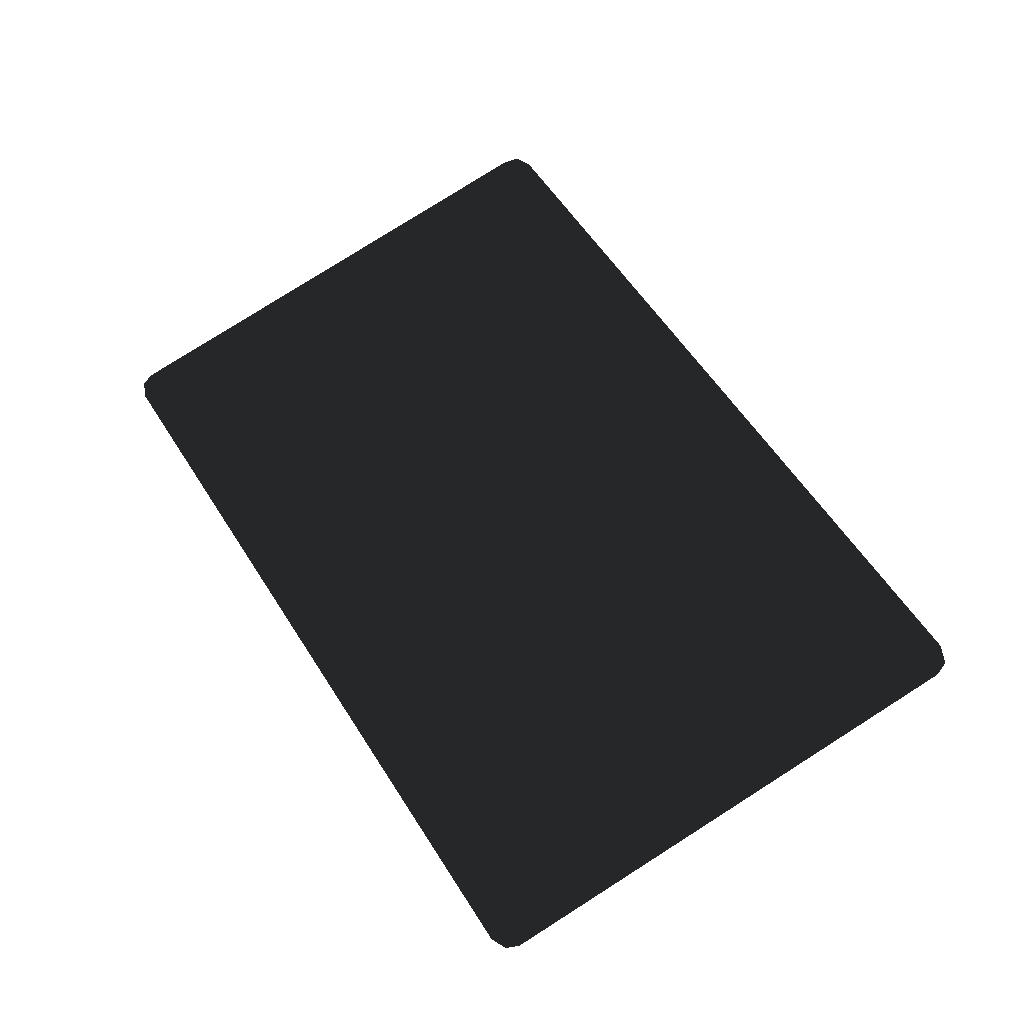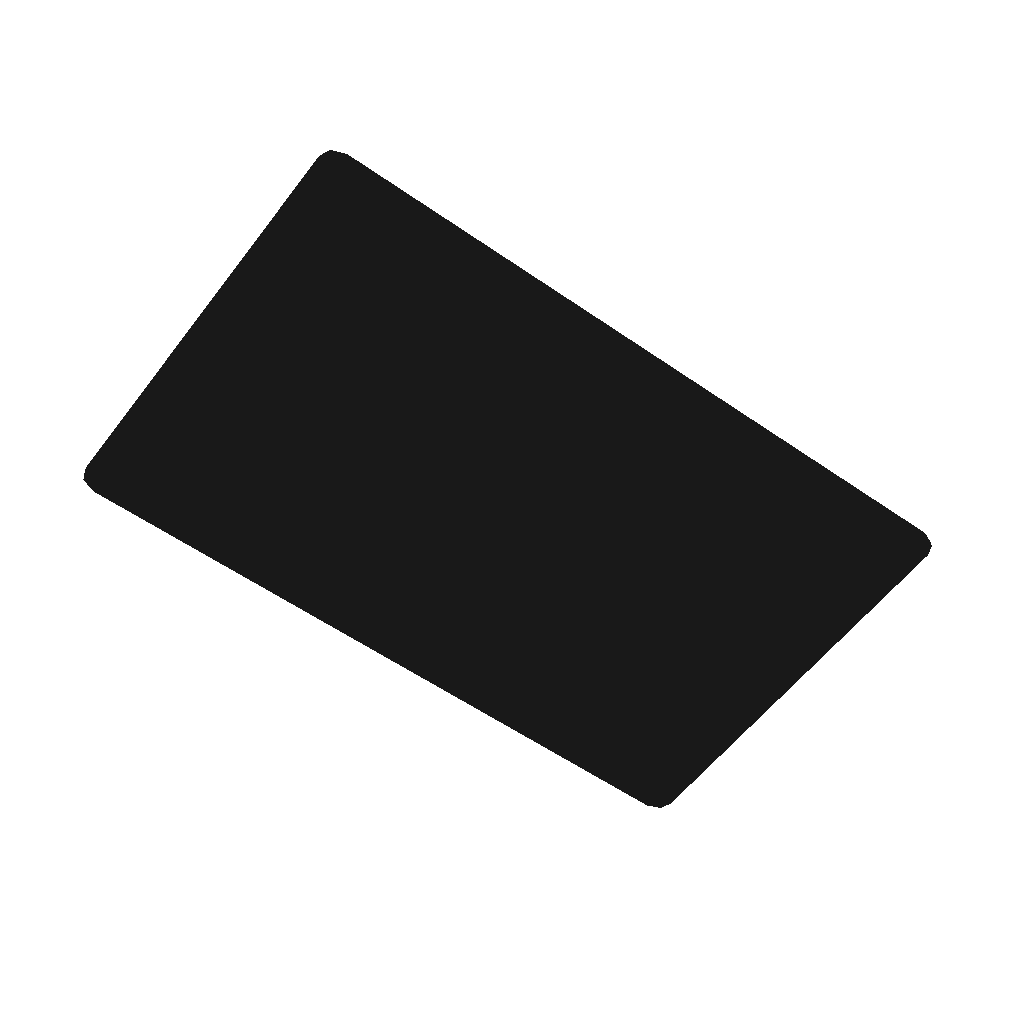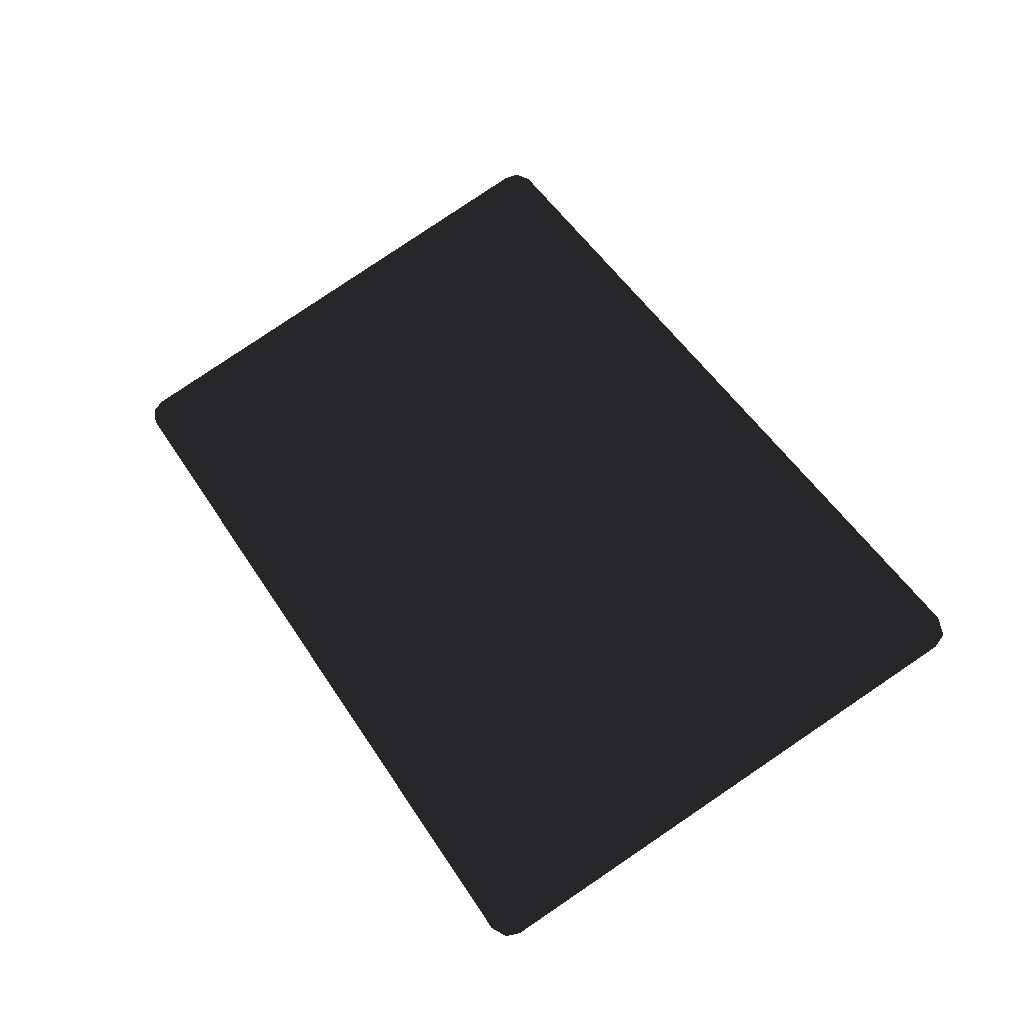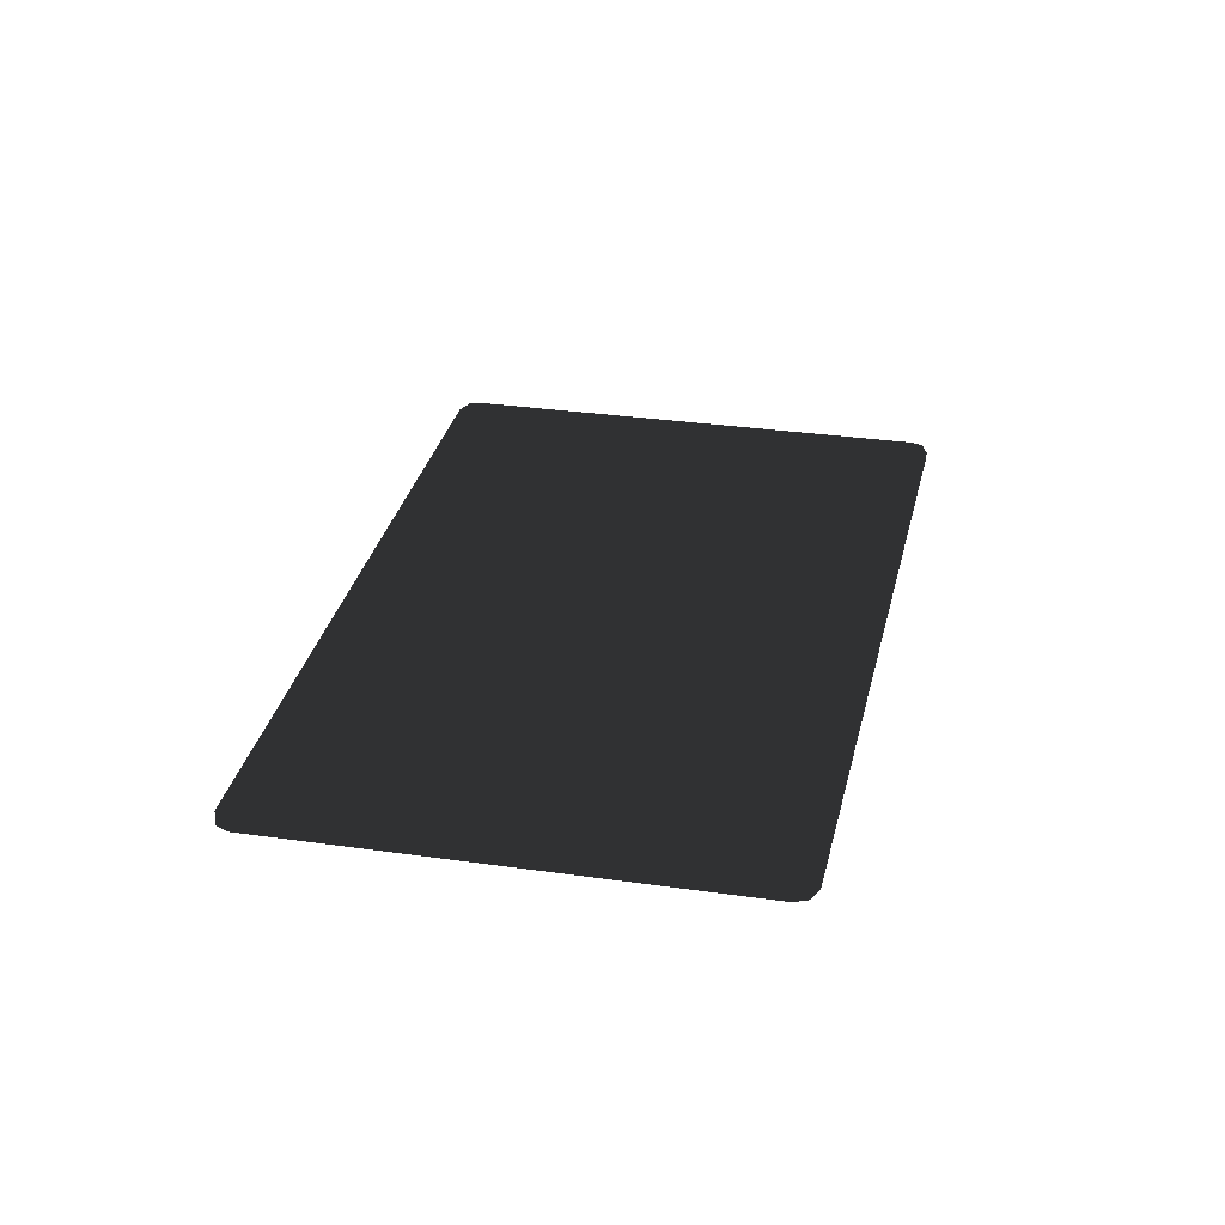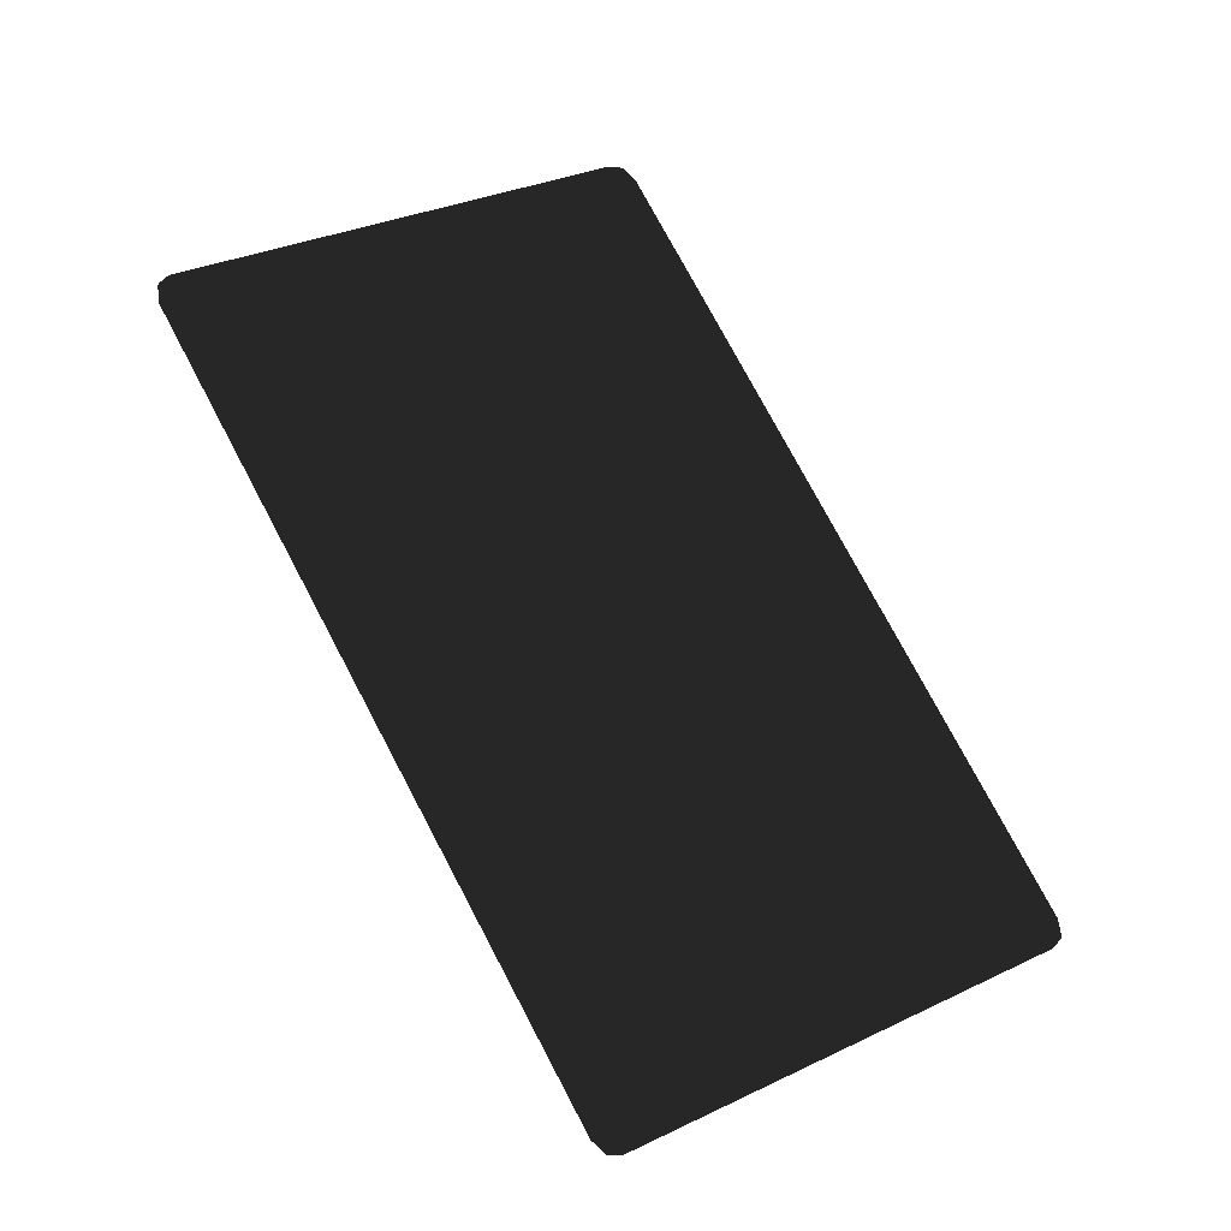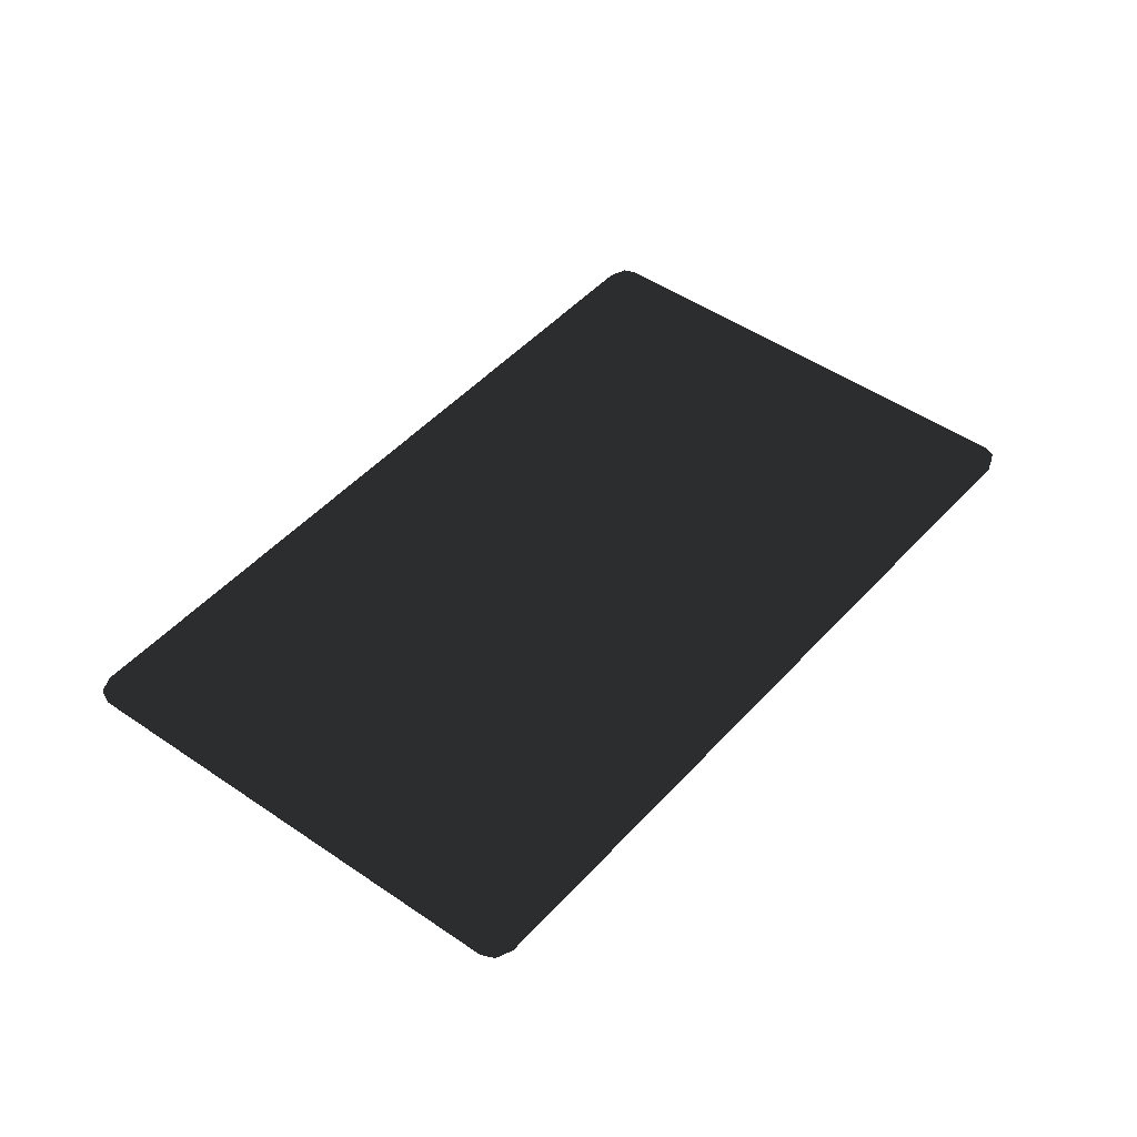
<metadata>
{"format":"obj","ext":"obj","renderer":"f3d","projection":"perspective","resolution":1024,"background":"white","views":[{"elev":-33.2,"azim":12.6,"up":"+Y"},{"elev":-55.7,"azim":-96.1,"up":"+Z"},{"elev":-36.4,"azim":16.6,"up":"+Y"},{"elev":29.9,"azim":42.3,"up":"+Z"},{"elev":-28.7,"azim":-22.9,"up":"+Y"},{"elev":45.9,"azim":69.0,"up":"+Z"}]}
</metadata>
<code>
v 0.03272 4.951 -0.004395 0.8 0.8 0.8 #0.502
v 2.127 1.229 -0.00708 0.8 0.8 0.8 #0.502
v -0.03955 4.94 -0.00708 0.8 0.8 0.8 #0.502
v 0.105 4.895 -0.00708 0.8 0.8 0.8 #0.502
v 2.127 1.229 -0.00708 0.8 0.8 0.8 #0.502
v 0.03272 4.951 -0.004395 0.8 0.8 0.8 #0.502
v 0.105 4.895 -0.00708 0.8 0.8 0.8 #0.502
v 2.172 1.287 -0.004395 0.8 0.8 0.8 #0.502
v 2.127 1.229 -0.00708 0.8 0.8 0.8 #0.502
v 0.105 4.895 -0.00708 0.8 0.8 0.8 #0.502
v 2.158 1.377 -0.00708 0.8 0.8 0.8 #0.502
v 2.172 1.287 -0.004395 0.8 0.8 0.8 #0.502
v -0.03272 0 -0.004395 0.8 0.8 0.8 #0.502
v -2.131 3.72 -0.00708 0.8 0.8 0.8 #0.502
v 0.0354 0.008301 -0.00708 0.8 0.8 0.8 #0.502
v -0.1035 0.05444 -0.00708 0.8 0.8 0.8 #0.502
v -2.131 3.72 -0.00708 0.8 0.8 0.8 #0.502
v -0.03272 0 -0.004395 0.8 0.8 0.8 #0.502
v -0.1035 0.05444 -0.00708 0.8 0.8 0.8 #0.502
v -2.172 3.665 -0.004395 0.8 0.8 0.8 #0.502
v -2.131 3.72 -0.00708 0.8 0.8 0.8 #0.502
v -0.1035 0.05444 -0.00708 0.8 0.8 0.8 #0.502
v -2.157 3.574 -0.00708 0.8 0.8 0.8 #0.502
v -2.172 3.665 -0.004395 0.8 0.8 0.8 #0.502
v -2.131 3.72 -0.00708 0.8 0.8 0.8 #0.502
v 2.127 1.229 -0.00708 0.8 0.8 0.8 #0.502
v 0.0354 0.008301 -0.00708 0.8 0.8 0.8 #0.502
v -0.03955 4.94 -0.00708 0.8 0.8 0.8 #0.502
v 2.127 1.229 -0.00708 0.8 0.8 0.8 #0.502
v -2.131 3.72 -0.00708 0.8 0.8 0.8 #0.502
v 2.127 1.229 0.01416 0.8 0.8 0.8 #0.502
v 0.03272 4.951 0.01685 0.8 0.8 0.8 #0.502
v -0.03955 4.94 0.01416 0.8 0.8 0.8 #0.502
v 2.127 1.229 0.01416 0.8 0.8 0.8 #0.502
v 0.105 4.895 0.01416 0.8 0.8 0.8 #0.502
v 0.03272 4.951 0.01685 0.8 0.8 0.8 #0.502
v 2.172 1.287 0.01685 0.8 0.8 0.8 #0.502
v 0.105 4.895 0.01416 0.8 0.8 0.8 #0.502
v 2.127 1.229 0.01416 0.8 0.8 0.8 #0.502
v 2.172 1.287 0.01685 0.8 0.8 0.8 #0.502
v 2.158 1.377 0.01416 0.8 0.8 0.8 #0.502
v 0.105 4.895 0.01416 0.8 0.8 0.8 #0.502
v -2.172 3.665 0.01685 0.8 0.8 0.8 #0.502
v 0.0354 0.008301 0.01416 0.8 0.8 0.8 #0.502
v -2.131 3.72 0.01416 0.8 0.8 0.8 #0.502
v -2.157 3.574 0.01416 0.8 0.8 0.8 #0.502
v 0.0354 0.008301 0.01416 0.8 0.8 0.8 #0.502
v -2.172 3.665 0.01685 0.8 0.8 0.8 #0.502
v -2.157 3.574 0.01416 0.8 0.8 0.8 #0.502
v -0.03272 0 0.01685 0.8 0.8 0.8 #0.502
v 0.0354 0.008301 0.01416 0.8 0.8 0.8 #0.502
v -2.157 3.574 0.01416 0.8 0.8 0.8 #0.502
v -0.1035 0.05444 0.01416 0.8 0.8 0.8 #0.502
v -0.03272 0 0.01685 0.8 0.8 0.8 #0.502
v -0.03955 4.94 0.01416 0.8 0.8 0.8 #0.502
v 0.0354 0.008301 0.01416 0.8 0.8 0.8 #0.502
v 2.127 1.229 0.01416 0.8 0.8 0.8 #0.502
v 0.0354 0.008301 0.01416 0.8 0.8 0.8 #0.502
v -0.03955 4.94 0.01416 0.8 0.8 0.8 #0.502
v -2.131 3.72 0.01416 0.8 0.8 0.8 #0.502
f 1 2 3
f 4 5 6
f 7 8 9
f 10 11 12
f 13 14 15
f 16 17 18
f 19 20 21
f 22 23 24
f 25 26 27
f 28 29 30
f 31 32 33
f 34 35 36
f 37 38 39
f 40 41 42
f 43 44 45
f 46 47 48
f 49 50 51
f 52 53 54
f 55 56 57
f 58 59 60

</code>
